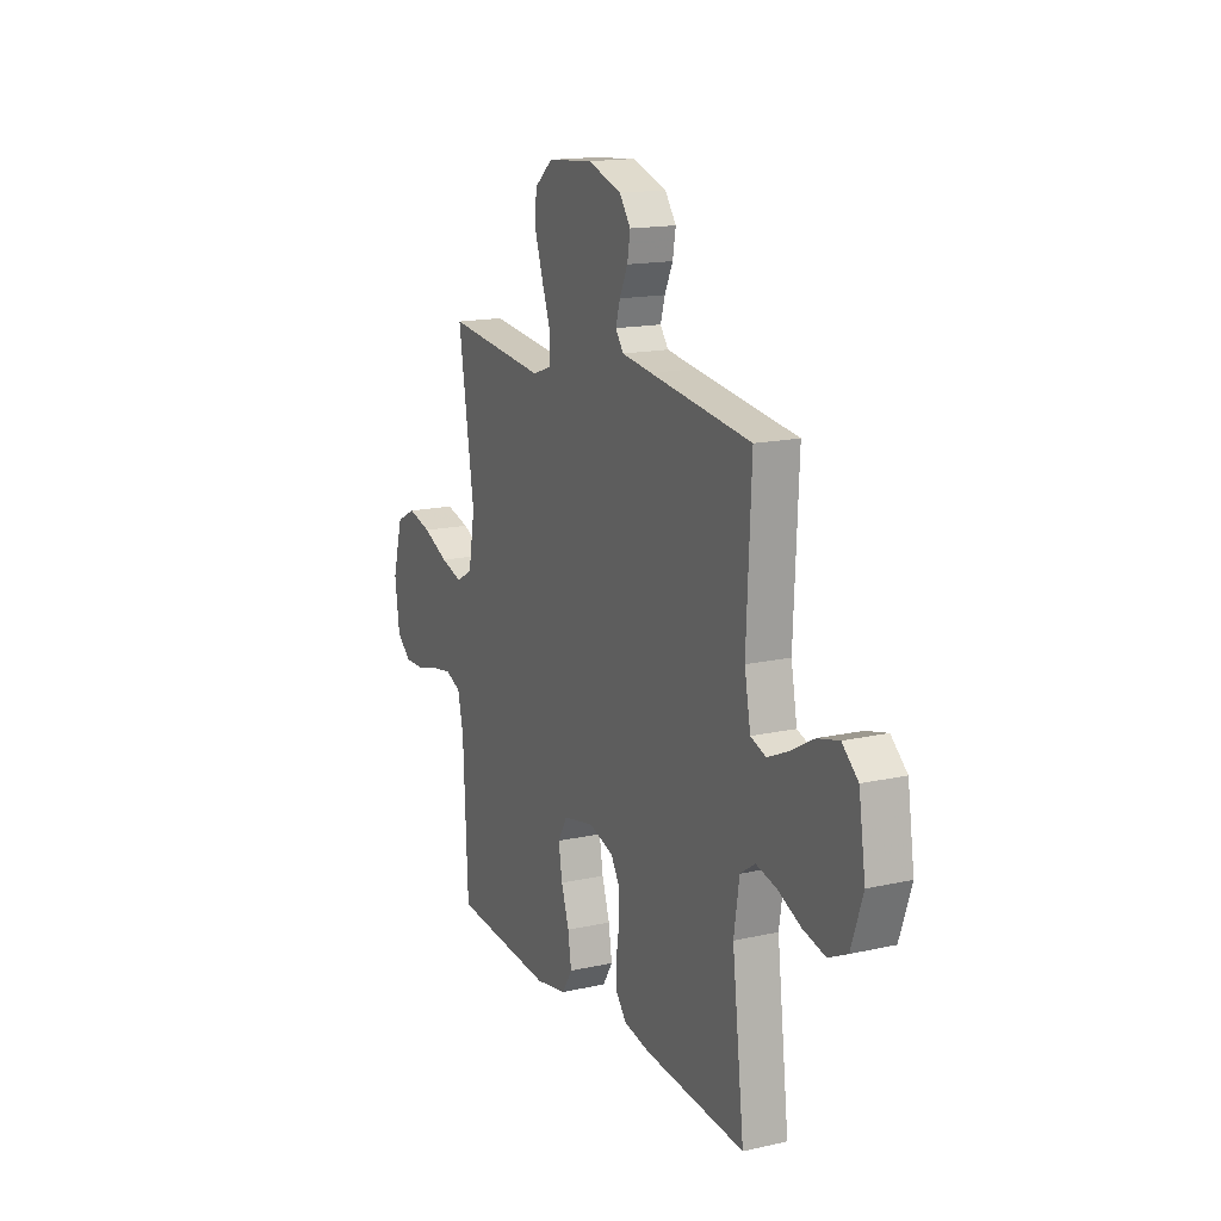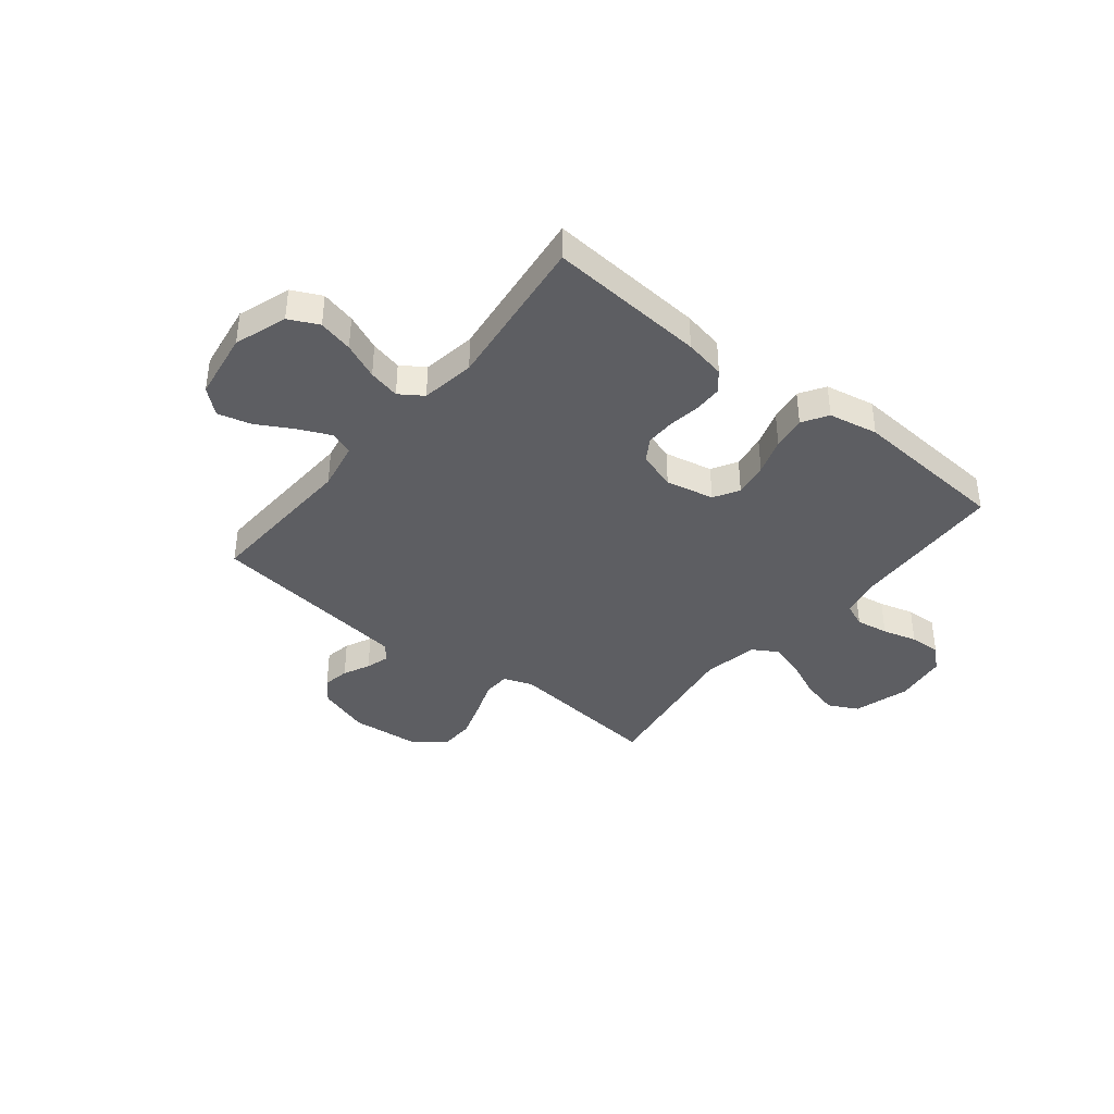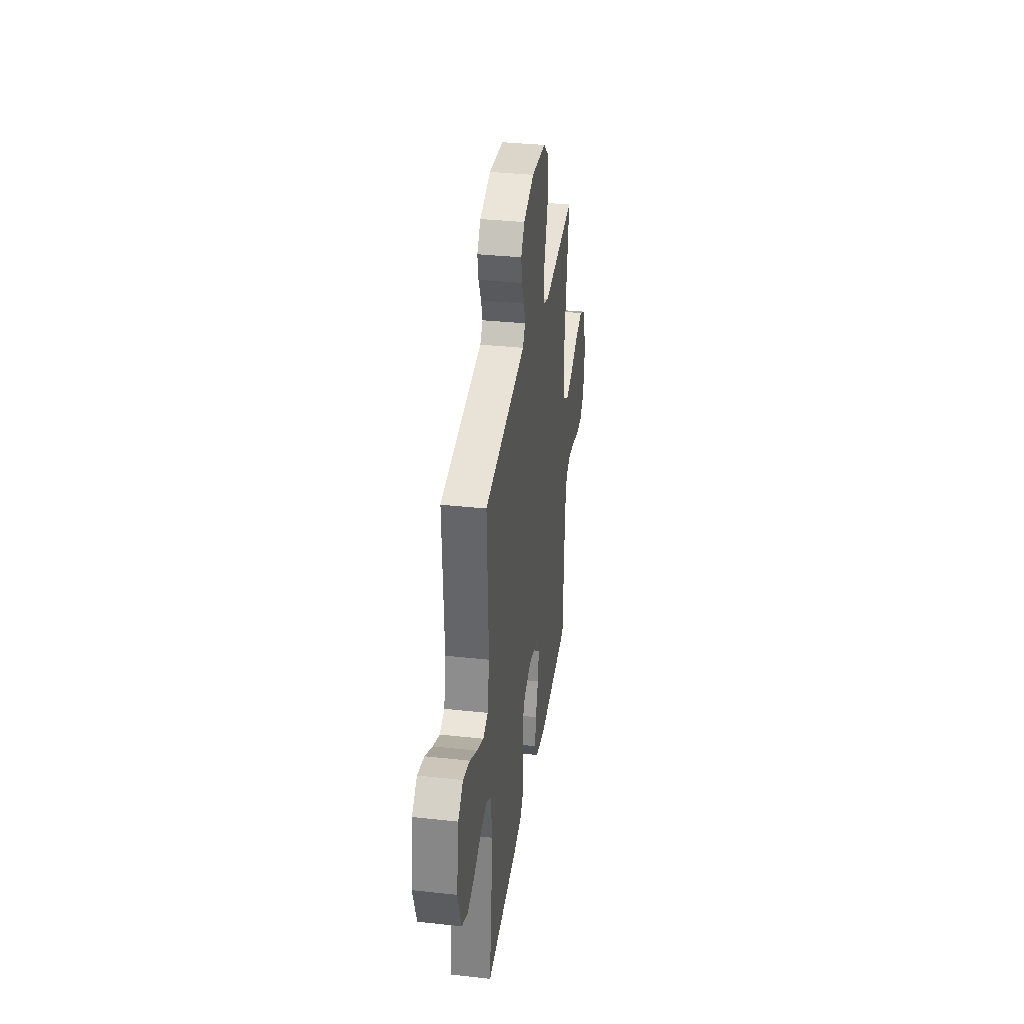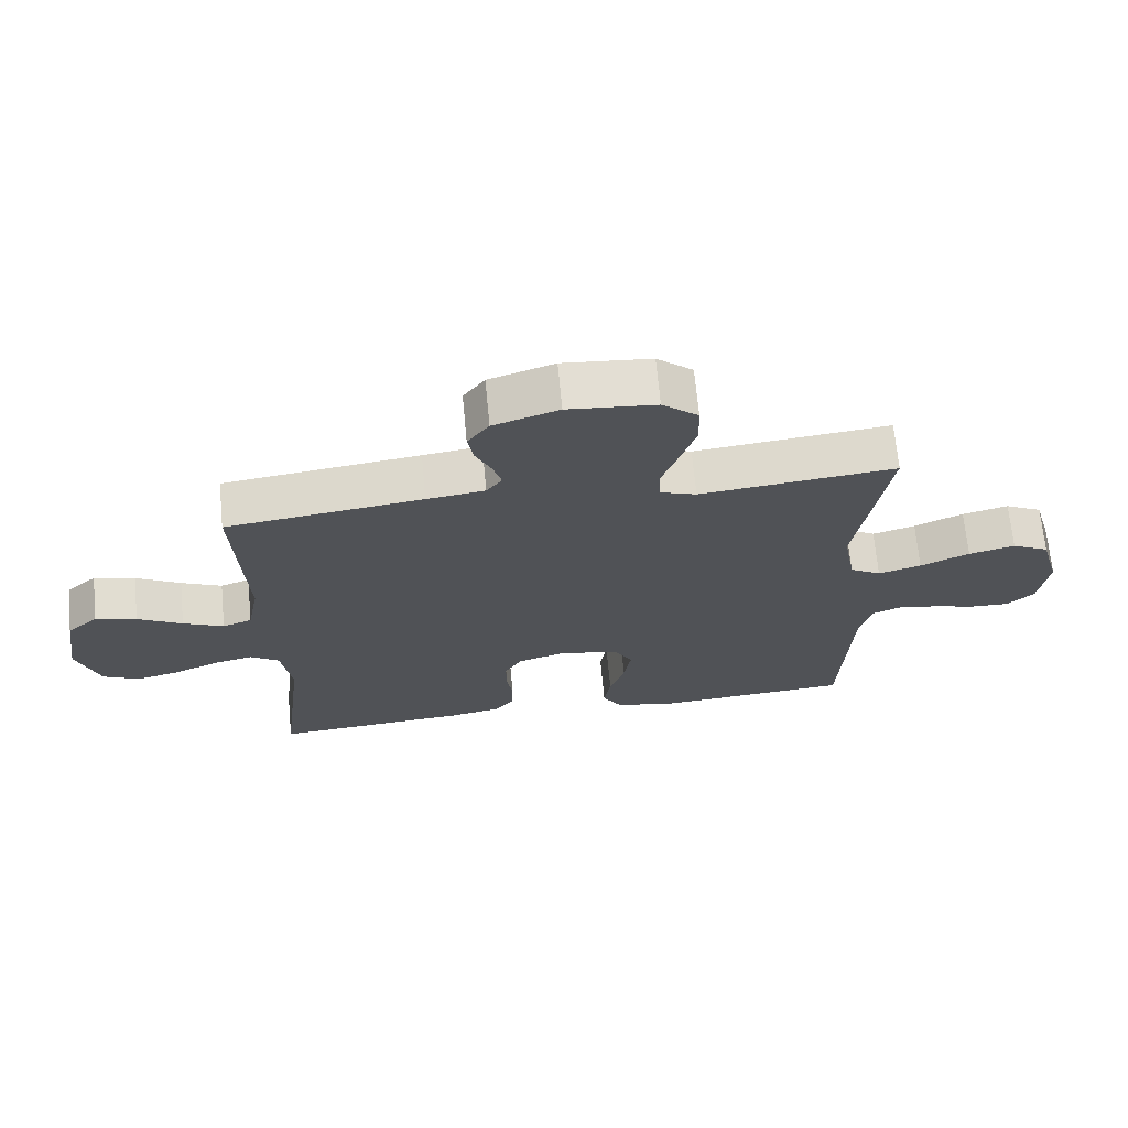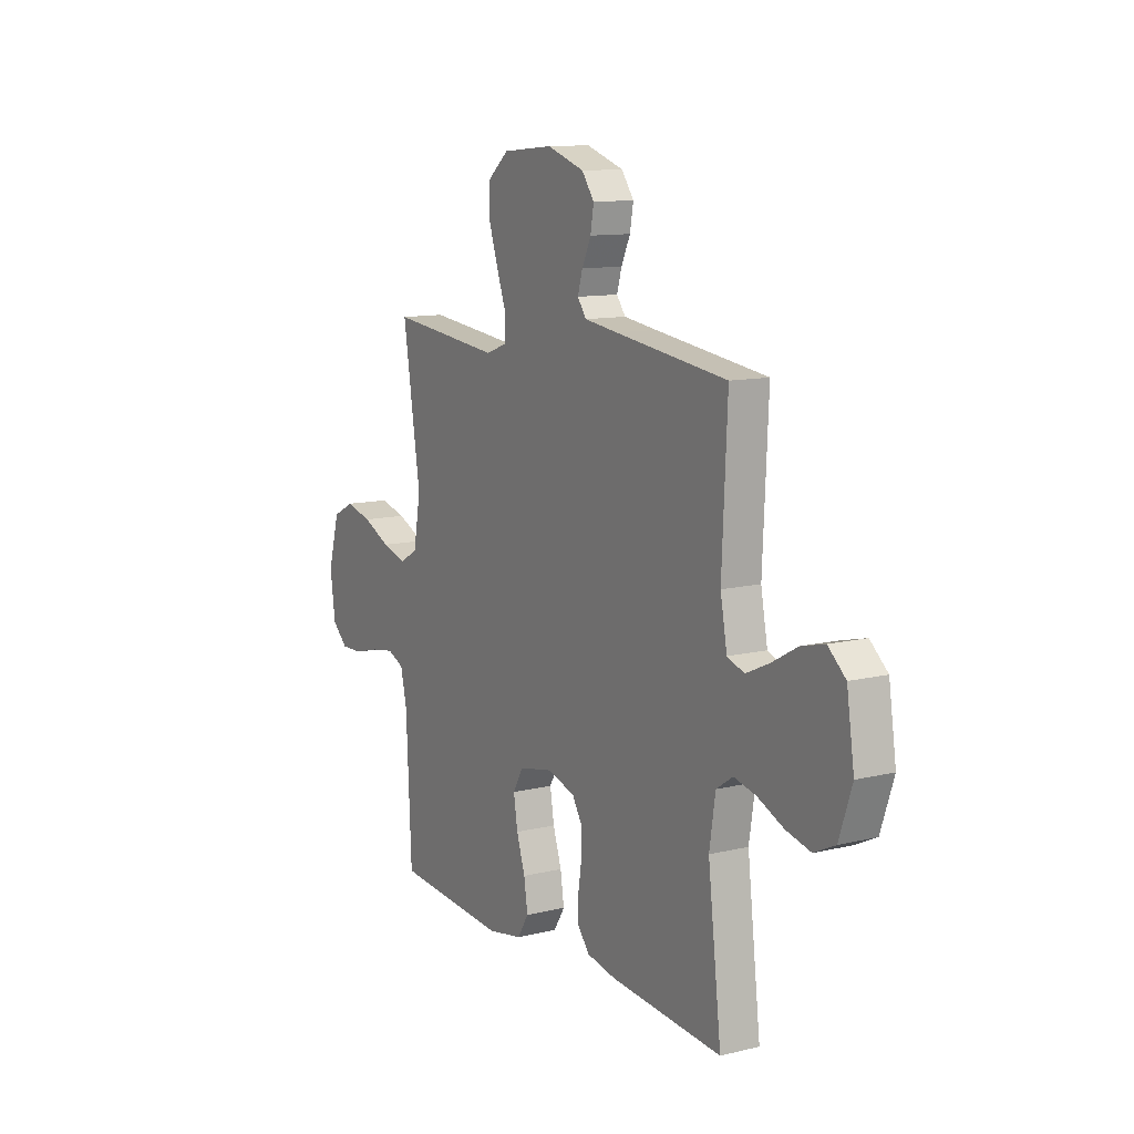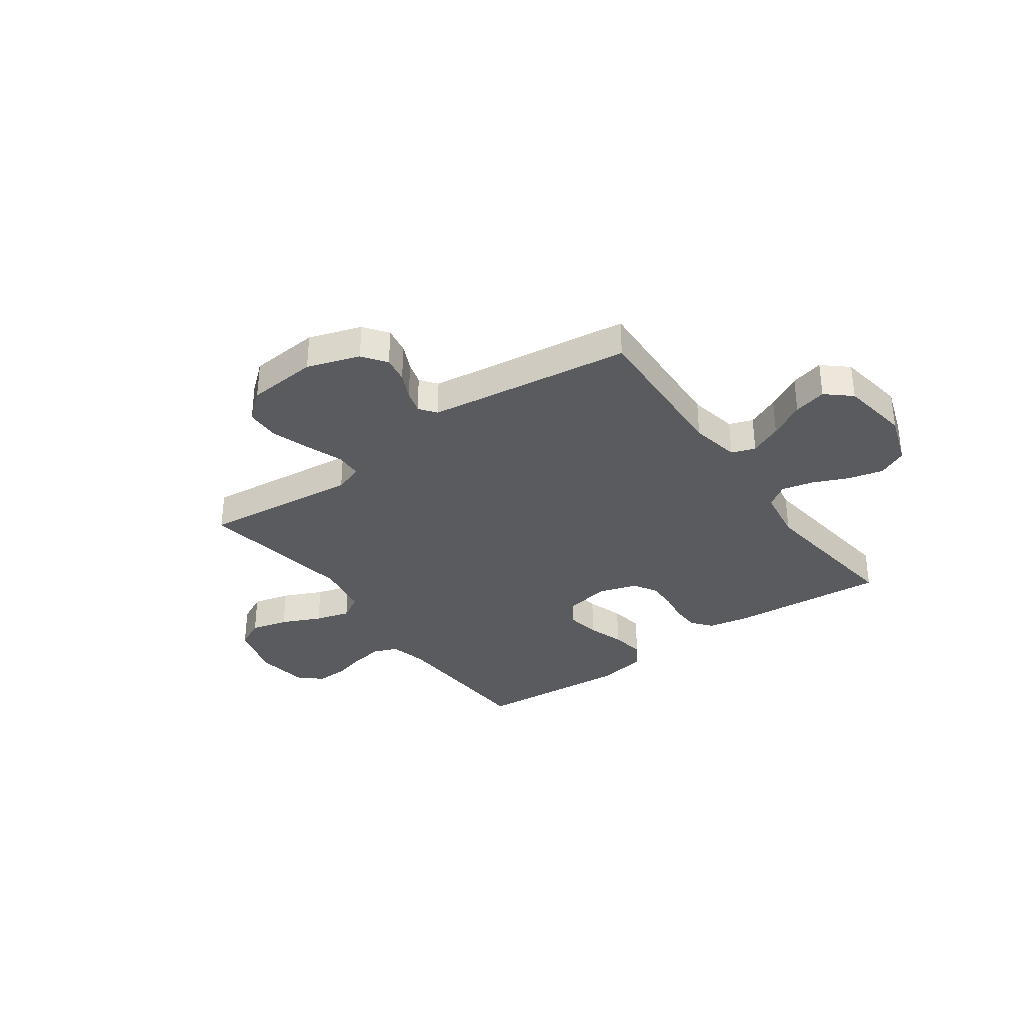
<metadata>
{"format":"obj","ext":"obj","renderer":"f3d","projection":"perspective","resolution":1024,"background":"white","views":[{"elev":15.9,"azim":64.9,"up":"+Z"},{"elev":-39.0,"azim":141.2,"up":"+Y"},{"elev":34.8,"azim":98.3,"up":"+Z"},{"elev":68.6,"azim":174.6,"up":"+Z"},{"elev":11.5,"azim":59.6,"up":"+Z"},{"elev":-33.5,"azim":35.6,"up":"+Y"}]}
</metadata>
<code>
v 0.5 0.07 0.5
v 0.486 0.07 0.2
v 0.504 0.07 0.106
v 0.549 0.07 0.09
v 0.611 0.07 0.118
v 0.679 0.07 0.156
v 0.742 0.07 0.172
v 0.789 0.07 0.131
v 0.809 0.07 0
v 0.775 0.07 -0.1
v 0.719 0.07 -0.127
v 0.653 0.07 -0.111
v 0.584 0.07 -0.081
v 0.524 0.07 -0.067
v 0.48 0.07 -0.097
v 0.464 0.07 -0.2
v 0.5 0.07 -0.5
v 0.2 0.07 -0.477
v 0.122 0.07 -0.462
v 0.091 0.07 -0.424
v 0.09 0.07 -0.371
v 0.099 0.07 -0.311
v 0.1 0.07 -0.255
v 0.073 0.07 -0.211
v 0 0.07 -0.188
v -0.092 0.07 -0.207
v -0.12 0.07 -0.255
v -0.109 0.07 -0.321
v -0.086 0.07 -0.391
v -0.076 0.07 -0.456
v -0.106 0.07 -0.504
v -0.2 0.07 -0.522
v -0.5 0.07 -0.5
v -0.514 0.07 -0.2
v -0.531 0.07 -0.127
v -0.576 0.07 -0.108
v -0.638 0.07 -0.118
v -0.704 0.07 -0.136
v -0.764 0.07 -0.138
v -0.806 0.07 -0.1
v -0.82 0.07 0
v -0.789 0.07 0.108
v -0.732 0.07 0.137
v -0.661 0.07 0.119
v -0.586 0.07 0.085
v -0.52 0.07 0.066
v -0.472 0.07 0.094
v -0.453 0.07 0.2
v -0.5 0.07 0.5
v -0.2 0.07 0.468
v -0.144 0.07 0.488
v -0.142 0.07 0.539
v -0.167 0.07 0.608
v -0.192 0.07 0.683
v -0.19 0.07 0.749
v -0.135 0.07 0.795
v 0 0.07 0.807
v 0.1 0.07 0.774
v 0.133 0.07 0.729
v 0.124 0.07 0.678
v 0.1 0.07 0.627
v 0.087 0.07 0.583
v 0.111 0.07 0.551
v 0.2 0.07 0.539
v 0.5 0 0.5
v 0.486 0 0.2
v 0.504 0 0.106
v 0.549 0 0.09
v 0.611 0 0.118
v 0.679 0 0.156
v 0.742 0 0.172
v 0.789 0 0.131
v 0.809 0 0
v 0.775 0 -0.1
v 0.719 0 -0.127
v 0.653 0 -0.111
v 0.584 0 -0.081
v 0.524 0 -0.067
v 0.48 0 -0.097
v 0.464 0 -0.2
v 0.5 0 -0.5
v 0.2 0 -0.477
v 0.122 0 -0.462
v 0.091 0 -0.424
v 0.09 0 -0.371
v 0.099 0 -0.311
v 0.1 0 -0.255
v 0.073 0 -0.211
v 0 0 -0.188
v -0.092 0 -0.207
v -0.12 0 -0.255
v -0.109 0 -0.321
v -0.086 0 -0.391
v -0.076 0 -0.456
v -0.106 0 -0.504
v -0.2 0 -0.522
v -0.5 0 -0.5
v -0.514 0 -0.2
v -0.531 0 -0.127
v -0.576 0 -0.108
v -0.638 0 -0.118
v -0.704 0 -0.136
v -0.764 0 -0.138
v -0.806 0 -0.1
v -0.82 0 0
v -0.789 0 0.108
v -0.732 0 0.137
v -0.661 0 0.119
v -0.586 0 0.085
v -0.52 0 0.066
v -0.472 0 0.094
v -0.453 0 0.2
v -0.5 0 0.5
v -0.2 0 0.468
v -0.144 0 0.488
v -0.142 0 0.539
v -0.167 0 0.608
v -0.192 0 0.683
v -0.19 0 0.749
v -0.135 0 0.795
v 0 0 0.807
v 0.1 0 0.774
v 0.133 0 0.729
v 0.124 0 0.678
v 0.1 0 0.627
v 0.087 0 0.583
v 0.111 0 0.551
v 0.2 0 0.539
f 59 60 61
f 58 59 61
f 57 58 61
f 56 57 61
f 55 56 61
f 54 55 61
f 53 54 61
f 52 53 61
f 51 52 61 62
f 48 49 50
f 47 48 50 51
f 43 44 45
f 42 43 45
f 41 42 45
f 40 41 45
f 39 40 45
f 38 39 45
f 37 38 45
f 36 37 45 46
f 35 36 46 47
f 32 33 34
f 31 32 34
f 30 31 34
f 29 30 34
f 28 29 34
f 34 35 47
f 28 34 47
f 27 28 47
f 20 21 22
f 19 20 22
f 18 19 22
f 17 18 22
f 16 17 22
f 15 16 22 23
f 14 15 23 24
f 11 12 13
f 10 11 13
f 9 10 13
f 8 9 13
f 7 8 13
f 6 7 13
f 5 6 13
f 4 5 13 14
f 14 24 25
f 4 14 25
f 3 4 25
f 64 1 2
f 3 25 26
f 2 3 26
f 64 2 26
f 63 64 26
f 51 62 63
f 47 51 63
f 27 47 63
f 26 27 63
f 125 124 123
f 125 123 122
f 125 122 121
f 125 121 120
f 125 120 119
f 125 119 118
f 125 118 117
f 125 117 116
f 126 125 116 115
f 114 113 112
f 115 114 112 111
f 109 108 107
f 109 107 106
f 109 106 105
f 109 105 104
f 109 104 103
f 109 103 102
f 109 102 101
f 110 109 101 100
f 111 110 100 99
f 98 97 96
f 98 96 95
f 98 95 94
f 98 94 93
f 98 93 92
f 111 99 98
f 111 98 92
f 111 92 91
f 86 85 84
f 86 84 83
f 86 83 82
f 86 82 81
f 86 81 80
f 87 86 80 79
f 88 87 79 78
f 77 76 75
f 77 75 74
f 77 74 73
f 77 73 72
f 77 72 71
f 77 71 70
f 77 70 69
f 78 77 69 68
f 89 88 78
f 89 78 68
f 89 68 67
f 66 65 128
f 90 89 67
f 90 67 66
f 90 66 128
f 90 128 127
f 127 126 115
f 127 115 111
f 127 111 91
f 127 91 90
f 1 65 66 2
f 2 66 67 3
f 3 67 68 4
f 4 68 69 5
f 5 69 70 6
f 6 70 71 7
f 7 71 72 8
f 8 72 73 9
f 9 73 74 10
f 10 74 75 11
f 11 75 76 12
f 12 76 77 13
f 13 77 78 14
f 14 78 79 15
f 15 79 80 16
f 16 80 81 17
f 17 81 82 18
f 18 82 83 19
f 19 83 84 20
f 20 84 85 21
f 21 85 86 22
f 22 86 87 23
f 23 87 88 24
f 24 88 89 25
f 25 89 90 26
f 26 90 91 27
f 27 91 92 28
f 28 92 93 29
f 29 93 94 30
f 30 94 95 31
f 31 95 96 32
f 32 96 97 33
f 33 97 98 34
f 34 98 99 35
f 35 99 100 36
f 36 100 101 37
f 37 101 102 38
f 38 102 103 39
f 39 103 104 40
f 40 104 105 41
f 41 105 106 42
f 42 106 107 43
f 43 107 108 44
f 44 108 109 45
f 45 109 110 46
f 46 110 111 47
f 47 111 112 48
f 48 112 113 49
f 49 113 114 50
f 50 114 115 51
f 51 115 116 52
f 52 116 117 53
f 53 117 118 54
f 54 118 119 55
f 55 119 120 56
f 56 120 121 57
f 57 121 122 58
f 58 122 123 59
f 59 123 124 60
f 60 124 125 61
f 61 125 126 62
f 62 126 127 63
f 63 127 128 64
f 64 128 65 1

</code>
